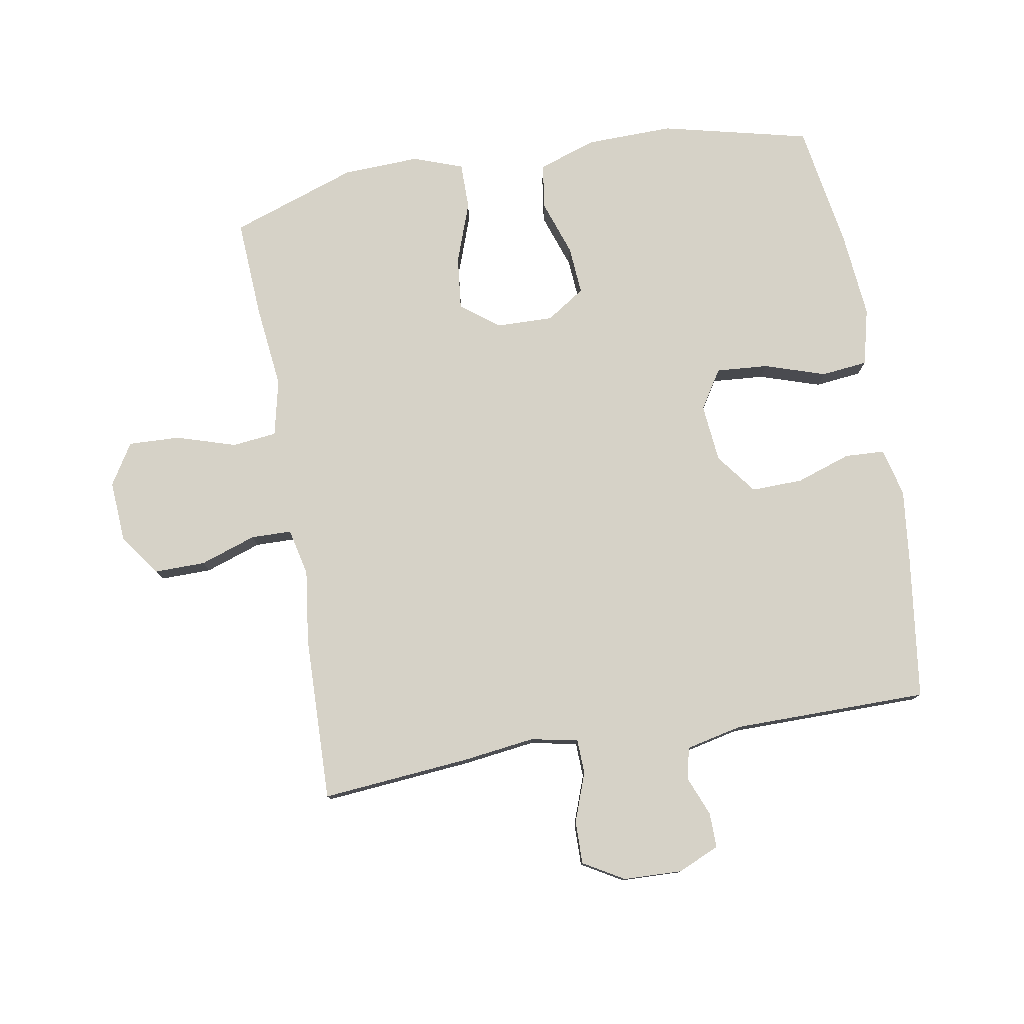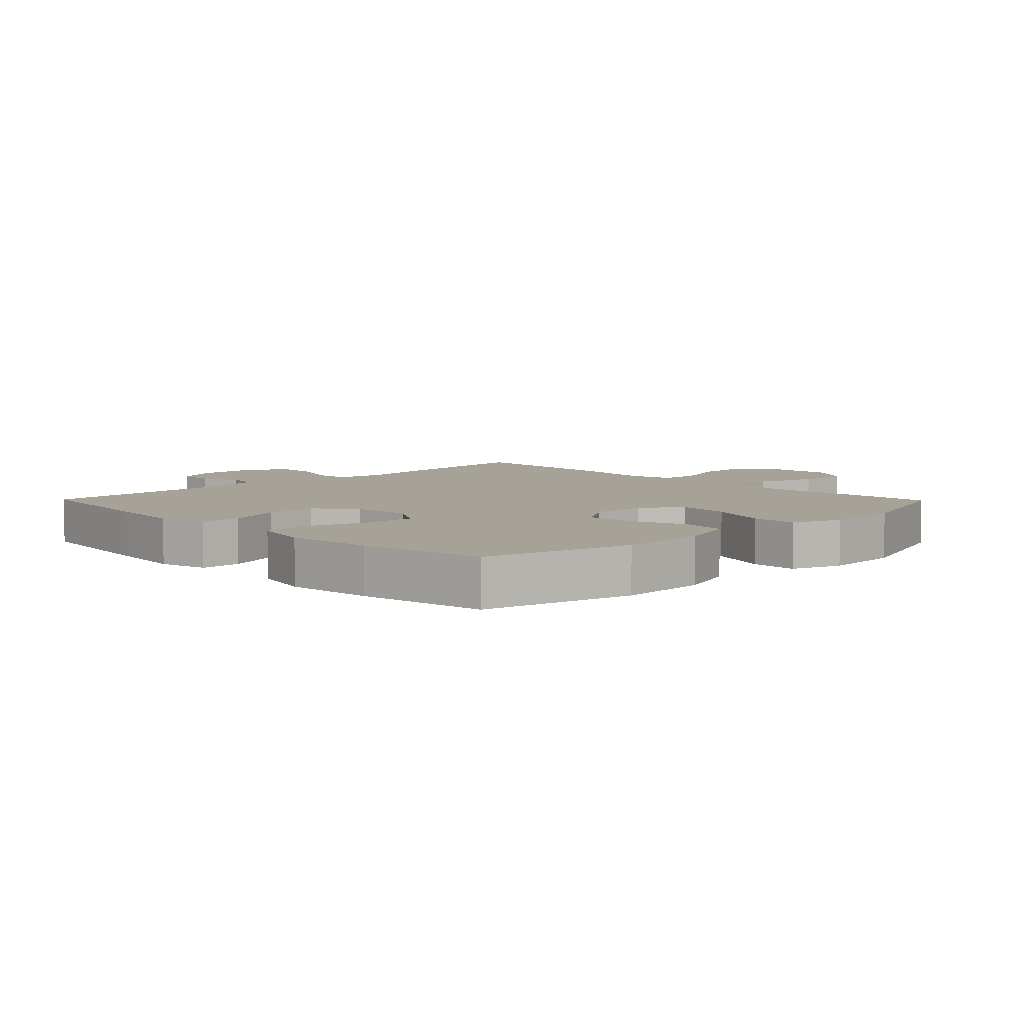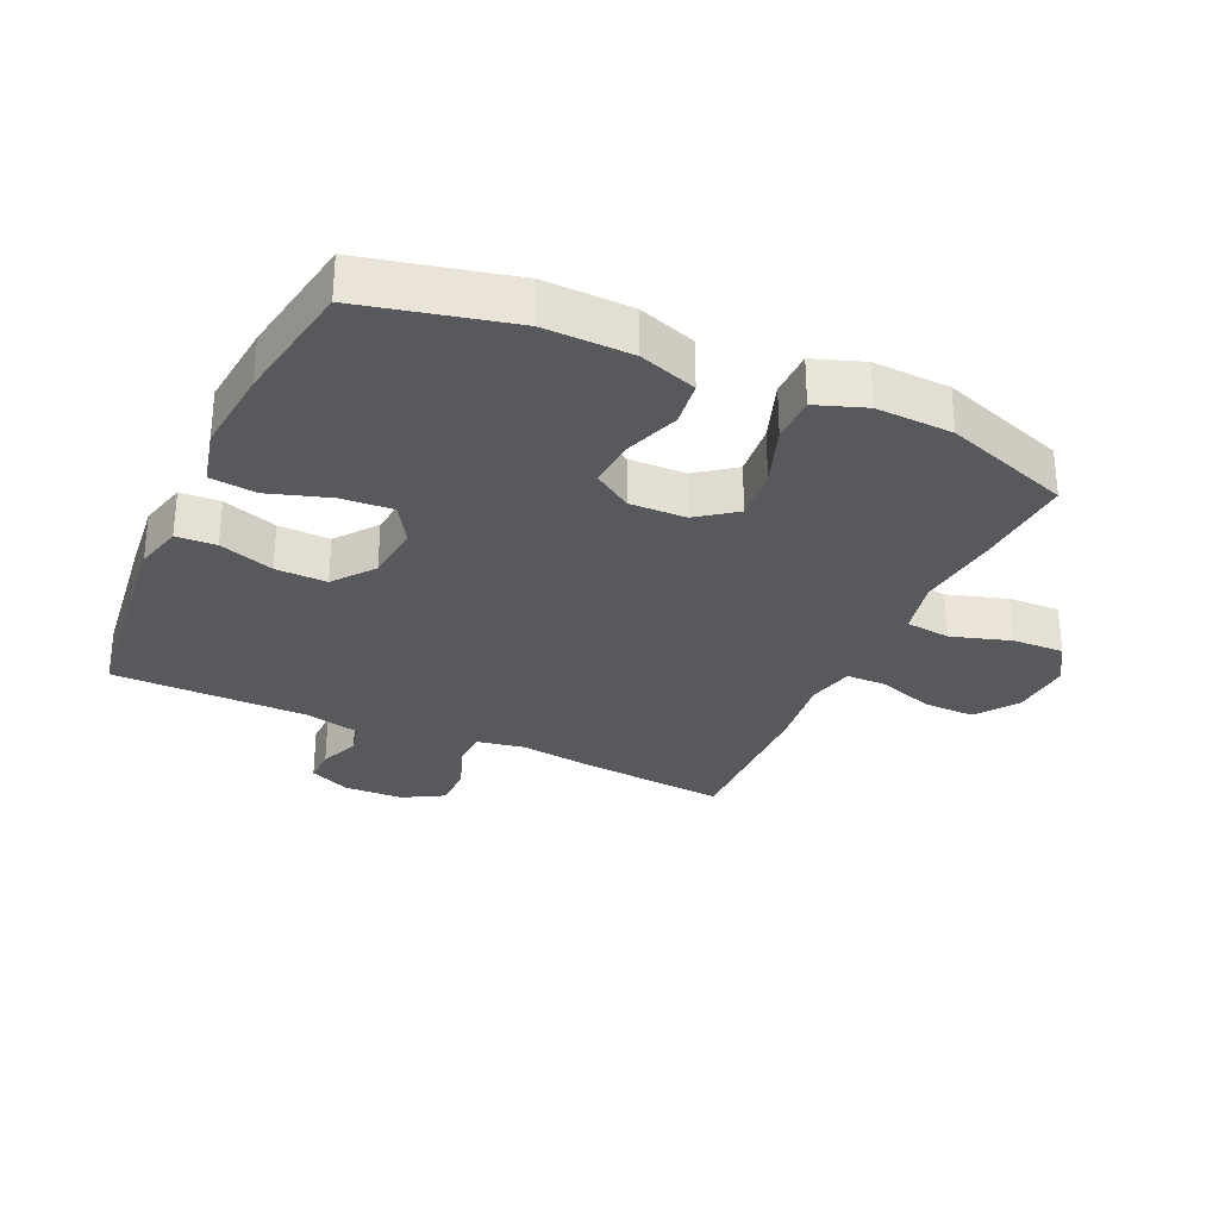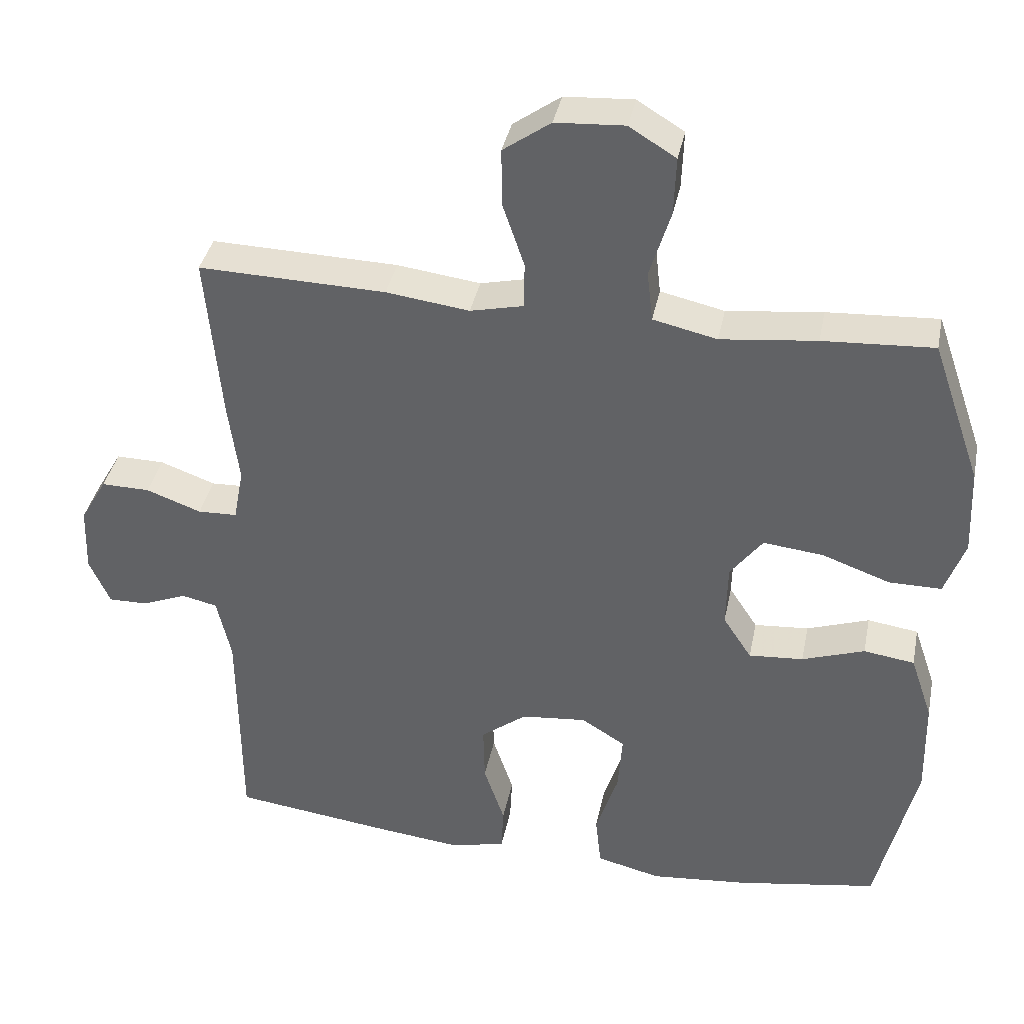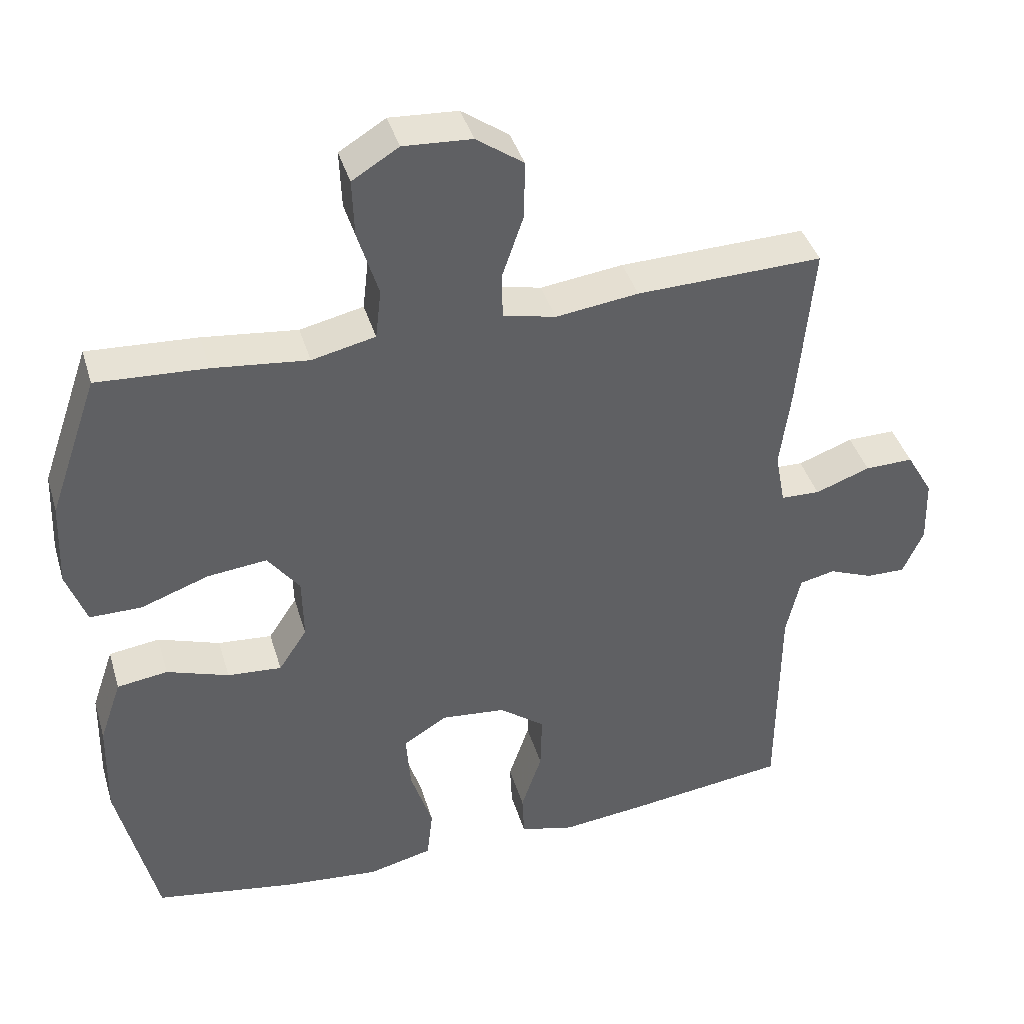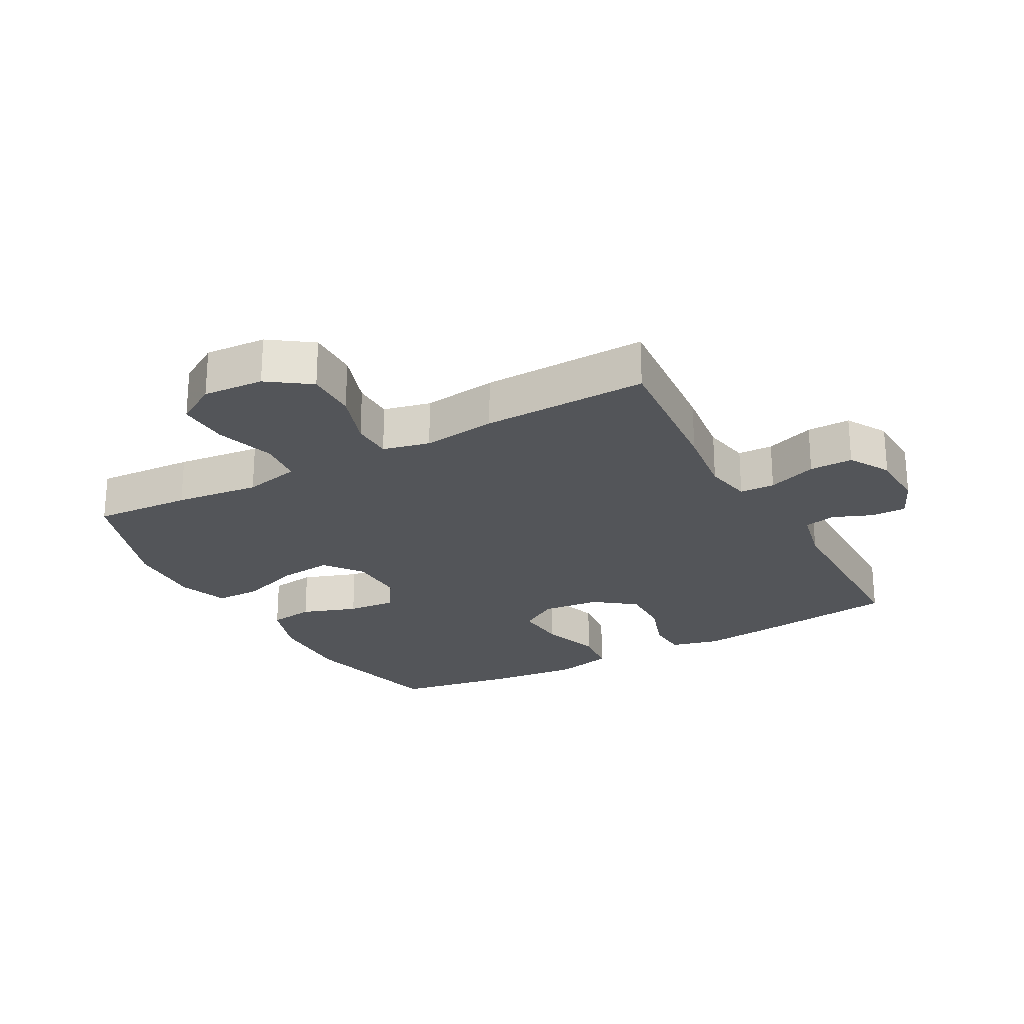
<metadata>
{"format":"obj","ext":"obj","renderer":"f3d","projection":"perspective","resolution":1024,"background":"white","views":[{"elev":78.5,"azim":80.3,"up":"+Y"},{"elev":6.4,"azim":-134.4,"up":"+Y"},{"elev":-29.9,"azim":-114.7,"up":"+Y"},{"elev":37.7,"azim":-168.7,"up":"+Z"},{"elev":40.5,"azim":-16.2,"up":"+Z"},{"elev":-24.1,"azim":28.8,"up":"+Y"}]}
</metadata>
<code>
v 0.5 0.07 0.5
v 0.479 0.07 0.266
v 0.464 0.07 0.152
v 0.478 0.07 0.077
v 0.533 0.07 0.075
v 0.61 0.07 0.103
v 0.678 0.07 0.104
v 0.715 0.07 0.04
v 0.718 0.07 -0.053
v 0.689 0.07 -0.118
v 0.634 0.07 -0.117
v 0.572 0.07 -0.092
v 0.522 0.07 -0.103
v 0.502 0.07 -0.192
v 0.5 0.07 -0.5
v 0.275 0.07 -0.529
v 0.158 0.07 -0.542
v 0.082 0.07 -0.523
v 0.079 0.07 -0.46
v 0.108 0.07 -0.374
v 0.11 0.07 -0.293
v 0.046 0.07 -0.244
v -0.045 0.07 -0.235
v -0.106 0.07 -0.273
v -0.1 0.07 -0.355
v -0.069 0.07 -0.451
v -0.077 0.07 -0.524
v -0.167 0.07 -0.546
v -0.303 0.07 -0.533
v -0.5 0.07 -0.5
v -0.555 0.07 -0.267
v -0.552 0.07 -0.13
v -0.521 0.07 -0.039
v -0.45 0.07 -0.029
v -0.363 0.07 -0.059
v -0.287 0.07 -0.065
v -0.247 0.07 -0.004
v -0.249 0.07 0.085
v -0.294 0.07 0.145
v -0.378 0.07 0.136
v -0.473 0.07 0.102
v -0.546 0.07 0.102
v -0.574 0.07 0.18
v -0.569 0.07 0.301
v -0.5 0.07 0.5
v -0.346 0.07 0.491
v -0.213 0.07 0.476
v -0.124 0.07 0.496
v -0.116 0.07 0.566
v -0.145 0.07 0.66
v -0.148 0.07 0.741
v -0.083 0.07 0.781
v 0.013 0.07 0.775
v 0.079 0.07 0.728
v 0.078 0.07 0.647
v 0.048 0.07 0.559
v 0.049 0.07 0.495
v 0.123 0.07 0.478
v 0.239 0.07 0.493
v 0.5 0 0.5
v 0.479 0 0.266
v 0.464 0 0.152
v 0.478 0 0.077
v 0.533 0 0.075
v 0.61 0 0.103
v 0.678 0 0.104
v 0.715 0 0.04
v 0.718 0 -0.053
v 0.689 0 -0.118
v 0.634 0 -0.117
v 0.572 0 -0.092
v 0.522 0 -0.103
v 0.502 0 -0.192
v 0.5 0 -0.5
v 0.275 0 -0.529
v 0.158 0 -0.542
v 0.082 0 -0.523
v 0.079 0 -0.46
v 0.108 0 -0.374
v 0.11 0 -0.293
v 0.046 0 -0.244
v -0.045 0 -0.235
v -0.106 0 -0.273
v -0.1 0 -0.355
v -0.069 0 -0.451
v -0.077 0 -0.524
v -0.167 0 -0.546
v -0.303 0 -0.533
v -0.5 0 -0.5
v -0.555 0 -0.267
v -0.552 0 -0.13
v -0.521 0 -0.039
v -0.45 0 -0.029
v -0.363 0 -0.059
v -0.287 0 -0.065
v -0.247 0 -0.004
v -0.249 0 0.085
v -0.294 0 0.145
v -0.378 0 0.136
v -0.473 0 0.102
v -0.546 0 0.102
v -0.574 0 0.18
v -0.569 0 0.301
v -0.5 0 0.5
v -0.346 0 0.491
v -0.213 0 0.476
v -0.124 0 0.496
v -0.116 0 0.566
v -0.145 0 0.66
v -0.148 0 0.741
v -0.083 0 0.781
v 0.013 0 0.775
v 0.079 0 0.728
v 0.078 0 0.647
v 0.048 0 0.559
v 0.049 0 0.495
v 0.123 0 0.478
v 0.239 0 0.493
f 58 59 1 2
f 57 58 2 3
f 53 54 55 56
f 53 56 57
f 52 53 57
f 49 50 51 52
f 48 49 52 57
f 47 48 57 3
f 40 41 42 43
f 39 40 43 44
f 32 33 34 35
f 32 35 36
f 31 32 36
f 30 31 36
f 29 30 36 37
f 25 26 27 28
f 24 25 28 29
f 17 18 19 20
f 17 20 21
f 14 15 16 17
f 13 14 17 21
f 9 10 11 12
f 9 12 13
f 8 9 13
f 5 6 7 8
f 4 5 8 13
f 46 47 3 4
f 39 44 45 46
f 38 39 46 4
f 37 38 4 13
f 24 29 37
f 23 24 37
f 22 23 37 13
f 13 21 22
f 61 60 118 117
f 62 61 117 116
f 115 114 113 112
f 116 115 112
f 116 112 111
f 111 110 109 108
f 116 111 108 107
f 62 116 107 106
f 102 101 100 99
f 103 102 99 98
f 94 93 92 91
f 95 94 91
f 95 91 90
f 95 90 89
f 96 95 89 88
f 87 86 85 84
f 88 87 84 83
f 79 78 77 76
f 80 79 76
f 76 75 74 73
f 80 76 73 72
f 71 70 69 68
f 72 71 68
f 72 68 67
f 67 66 65 64
f 72 67 64 63
f 63 62 106 105
f 105 104 103 98
f 63 105 98 97
f 72 63 97 96
f 96 88 83
f 96 83 82
f 72 96 82 81
f 81 80 72
f 1 60 61 2
f 2 61 62 3
f 3 62 63 4
f 4 63 64 5
f 5 64 65 6
f 6 65 66 7
f 7 66 67 8
f 8 67 68 9
f 9 68 69 10
f 10 69 70 11
f 11 70 71 12
f 12 71 72 13
f 13 72 73 14
f 14 73 74 15
f 15 74 75 16
f 16 75 76 17
f 17 76 77 18
f 18 77 78 19
f 19 78 79 20
f 20 79 80 21
f 21 80 81 22
f 22 81 82 23
f 23 82 83 24
f 24 83 84 25
f 25 84 85 26
f 26 85 86 27
f 27 86 87 28
f 28 87 88 29
f 29 88 89 30
f 30 89 90 31
f 31 90 91 32
f 32 91 92 33
f 33 92 93 34
f 34 93 94 35
f 35 94 95 36
f 36 95 96 37
f 37 96 97 38
f 38 97 98 39
f 39 98 99 40
f 40 99 100 41
f 41 100 101 42
f 42 101 102 43
f 43 102 103 44
f 44 103 104 45
f 45 104 105 46
f 46 105 106 47
f 47 106 107 48
f 48 107 108 49
f 49 108 109 50
f 50 109 110 51
f 51 110 111 52
f 52 111 112 53
f 53 112 113 54
f 54 113 114 55
f 55 114 115 56
f 56 115 116 57
f 57 116 117 58
f 58 117 118 59
f 59 118 60 1

</code>
